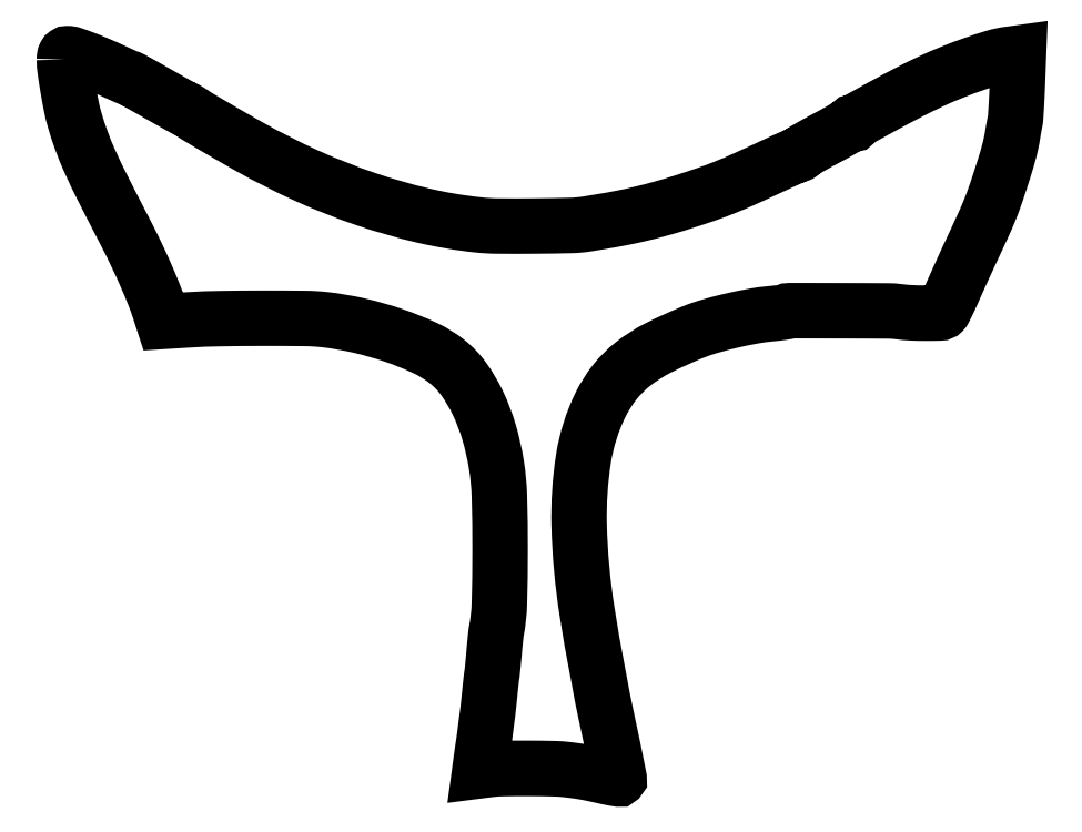
<metadata>
{"format":"dxf","ext":"dxf","renderer":"ezdxf+matplotlib","layout":"modelspace","background":"white","min_lineweight":24,"dpi":150}
</metadata>
<code>
0
SECTION
2
ENTITIES
0
POLYLINE
8
0
66
1
70
1
0
VERTEX
8
0
10
0.005895
20
336.2
42
0.03463
0
VERTEX
8
0
10
0.3549
20
331.4
42
0.007135
0
VERTEX
8
0
10
1.686
20
322.8
42
0.007864
0
VERTEX
8
0
10
3.312
20
314.1
42
0.02078
0
VERTEX
8
0
10
4.831
20
308
42
0.01725
0
VERTEX
8
0
10
8.074
20
298.2
42
0.01752
0
VERTEX
8
0
10
11.97
20
288.6
42
0.01134
0
VERTEX
8
0
10
17.81
20
276.4
42
0.002768
0
VERTEX
8
0
10
28
20
256.5
42
-0.007736
0
VERTEX
8
0
10
33.08
20
246.3
42
-0.008067
0
VERTEX
8
0
10
37.77
20
236.2
42
-0.008573
0
VERTEX
8
0
10
41.71
20
226.8
42
-0.01688
0
VERTEX
8
0
10
44.46
20
219.2
42
0
0
VERTEX
8
0
10
46.17
20
214
42
0
0
VERTEX
8
0
10
58.33
20
214.7
42
-0.01135
0
VERTEX
8
0
10
72.36
20
215.3
42
-0.003927
0
VERTEX
8
0
10
92.62
20
215.5
42
-0.003084
0
VERTEX
8
0
10
112.5
20
215.4
42
-0.02583
0
VERTEX
8
0
10
121.5
20
214.8
42
-0.02812
0
VERTEX
8
0
10
137.8
20
212
42
-0.02593
0
VERTEX
8
0
10
154.1
20
207.3
42
-0.02717
0
VERTEX
8
0
10
168.5
20
201.5
42
-0.05792
0
VERTEX
8
0
10
178.7
20
195.2
42
-0.07006
0
VERTEX
8
0
10
186.4
20
187.1
42
-0.0443
0
VERTEX
8
0
10
193
20
175.8
42
-0.03981
0
VERTEX
8
0
10
198.2
20
162.1
42
-0.03217
0
VERTEX
8
0
10
201.7
20
146.7
42
-0.03191
0
VERTEX
8
0
10
203
20
132.2
42
-0.007136
0
VERTEX
8
0
10
203.3
20
107.2
42
-0.006633
0
VERTEX
8
0
10
203
20
82.31
42
-0.04021
0
VERTEX
8
0
10
201.6
20
69.5
42
0.0186
0
VERTEX
8
0
10
201.4
20
68.27
42
0.00231
0
VERTEX
8
0
10
201.1
20
65.59
42
0.002723
0
VERTEX
8
0
10
200.8
20
62.4
42
0.002251
0
VERTEX
8
0
10
200.5
20
59
42
-0.001688
0
VERTEX
8
0
10
200.2
20
55.64
42
-0.002198
0
VERTEX
8
0
10
199.9
20
52.56
42
-0.001636
0
VERTEX
8
0
10
199.6
20
49.98
42
-0.02011
0
VERTEX
8
0
10
199.5
20
49
42
0.01638
0
VERTEX
8
0
10
199.3
20
48.06
42
0.001779
0
VERTEX
8
0
10
199.1
20
45.88
42
0.00218
0
VERTEX
8
0
10
198.8
20
43.29
42
0.001757
0
VERTEX
8
0
10
198.5
20
40.5
42
-0.001093
0
VERTEX
8
0
10
198.2
20
37.64
42
-0.001149
0
VERTEX
8
0
10
197.9
20
34.82
42
-0.001099
0
VERTEX
8
0
10
197.7
20
32.39
42
-0.005156
0
VERTEX
8
0
10
197.5
20
31
42
0.000904
0
VERTEX
8
0
10
197.3
20
29.68
42
0.000255
0
VERTEX
8
0
10
197.1
20
27.62
42
0.000257
0
VERTEX
8
0
10
196.8
20
25.29
42
0.000271
0
VERTEX
8
0
10
196.5
20
23
42
-0.001239
0
VERTEX
8
0
10
196.2
20
20.78
42
-0.001433
0
VERTEX
8
0
10
195.9
20
18.68
42
-0.001279
0
VERTEX
8
0
10
195.6
20
16.89
42
-0.008448
0
VERTEX
8
0
10
195.5
20
16
42
0.006791
0
VERTEX
8
0
10
195.4
20
15.12
42
0.001127
0
VERTEX
8
0
10
195.1
20
13.43
42
0.001237
0
VERTEX
8
0
10
194.8
20
11.45
42
0.001094
0
VERTEX
8
0
10
194.5
20
9.372
42
0
0
VERTEX
8
0
10
193.8
20
4.245
42
0
0
VERTEX
8
0
10
198.2
20
4.805
42
-0.02789
0
VERTEX
8
0
10
204.5
20
5.267
42
-0.004918
0
VERTEX
8
0
10
216.3
20
5.356
42
-0.005138
0
VERTEX
8
0
10
228.2
20
5.206
42
-0.02431
0
VERTEX
8
0
10
235
20
4.72
42
-0.00553
0
VERTEX
8
0
10
239.3
20
4.146
42
-0.009592
0
VERTEX
8
0
10
242.9
20
3.56
42
-0.008169
0
VERTEX
8
0
10
246.9
20
2.774
42
-0.002907
0
VERTEX
8
0
10
252.5
20
1.526
42
0.005533
0
VERTEX
8
0
10
254.8
20
1.022
42
0.008712
0
VERTEX
8
0
10
256.8
20
0.6469
42
0.003519
0
VERTEX
8
0
10
258.5
20
0.3703
42
0.2392
0
VERTEX
8
0
10
258.8
20
0.4586
42
0.2503
0
VERTEX
8
0
10
258.9
20
0.7502
42
0.00025
0
VERTEX
8
0
10
257.5
20
7.662
42
0.002282
0
VERTEX
8
0
10
255.9
20
15.41
42
0.001388
0
VERTEX
8
0
10
254
20
24.55
42
-0.01346
0
VERTEX
8
0
10
243.9
20
78.57
42
-0.03303
0
VERTEX
8
0
10
240.2
20
118.8
42
-0.04533
0
VERTEX
8
0
10
242.2
20
149.9
42
-0.07489
0
VERTEX
8
0
10
250.1
20
175
42
-0.05359
0
VERTEX
8
0
10
256.8
20
185.6
42
-0.05954
0
VERTEX
8
0
10
265.4
20
194.2
42
-0.04868
0
VERTEX
8
0
10
277.2
20
201.7
42
-0.02218
0
VERTEX
8
0
10
293.8
20
209.2
42
-0.02537
0
VERTEX
8
0
10
301.3
20
211.7
42
-0.01229
0
VERTEX
8
0
10
311
20
214.3
42
-0.01229
0
VERTEX
8
0
10
321.1
20
216.4
42
-0.02143
0
VERTEX
8
0
10
329.5
20
217.6
42
0.004505
0
VERTEX
8
0
10
332.2
20
217.8
42
0.006467
0
VERTEX
8
0
10
334.6
20
218.1
42
0.003688
0
VERTEX
8
0
10
336.7
20
218.4
42
0.09544
0
VERTEX
8
0
10
337.2
20
218.6
42
-0.1348
0
VERTEX
8
0
10
338.6
20
219
42
-0.000247
0
VERTEX
8
0
10
362.1
20
219
42
-0.000921
0
VERTEX
8
0
10
384.2
20
218.9
42
-0.0312
0
VERTEX
8
0
10
389.5
20
218.5
42
0.02085
0
VERTEX
8
0
10
395.1
20
218
42
0.01202
0
VERTEX
8
0
10
401.9
20
217.9
42
0.00544
0
VERTEX
8
0
10
408.5
20
217.9
42
0.1965
0
VERTEX
8
0
10
409.9
20
218.5
42
0.07487
0
VERTEX
8
0
10
410.4
20
219.3
42
0.003956
0
VERTEX
8
0
10
411.7
20
221.9
42
0.006155
0
VERTEX
8
0
10
413.2
20
225
42
0.004435
0
VERTEX
8
0
10
414.8
20
228.5
42
-0.001834
0
VERTEX
8
0
10
416.6
20
232.6
42
-0.001068
0
VERTEX
8
0
10
418.9
20
237.5
42
-0.001067
0
VERTEX
8
0
10
421.1
20
242.4
42
-0.001804
0
VERTEX
8
0
10
423
20
246.5
42
0.001936
0
VERTEX
8
0
10
428.5
20
258.4
42
0.009118
0
VERTEX
8
0
10
431.5
20
265.3
42
0.01282
0
VERTEX
8
0
10
433.8
20
271.1
42
0.006745
0
VERTEX
8
0
10
436.3
20
278.5
42
0.003168
0
VERTEX
8
0
10
438.9
20
286.7
42
0.009066
0
VERTEX
8
0
10
440.6
20
292.4
42
0.0125
0
VERTEX
8
0
10
441.7
20
297
42
0.01495
0
VERTEX
8
0
10
442.6
20
301.4
42
-0.003097
0
VERTEX
8
0
10
442.8
20
303
42
-0.002661
0
VERTEX
8
0
10
443.1
20
304.7
42
-0.00268
0
VERTEX
8
0
10
443.4
20
306.3
42
-0.007707
0
VERTEX
8
0
10
443.6
20
307.4
42
0.03756
0
VERTEX
8
0
10
443.9
20
308.8
42
0.002211
0
VERTEX
8
0
10
444.2
20
313.3
42
0.00333
0
VERTEX
8
0
10
444.4
20
318.5
42
0.002446
0
VERTEX
8
0
10
444.7
20
324.4
42
0
0
VERTEX
8
0
10
445.3
20
339.3
42
0
0
VERTEX
8
0
10
440.5
20
338.7
42
0.03917
0
VERTEX
8
0
10
434
20
337.3
42
0.0111
0
VERTEX
8
0
10
424.3
20
334.1
42
0.01139
0
VERTEX
8
0
10
413.8
20
330.1
42
0.01426
0
VERTEX
8
0
10
404.2
20
325.9
42
0.009514
0
VERTEX
8
0
10
394.1
20
320.9
42
0.005622
0
VERTEX
8
0
10
382.2
20
314.6
42
0.001943
0
VERTEX
8
0
10
370.5
20
308.2
42
0.1154
0
VERTEX
8
0
10
368.8
20
306.6
42
-0.03361
0
VERTEX
8
0
10
368.5
20
306.2
42
-0.1888
0
VERTEX
8
0
10
368.2
20
306.1
42
-0.3424
0
VERTEX
8
0
10
368.1
20
306.2
42
-0.07691
0
VERTEX
8
0
10
368
20
306.5
42
0.08389
0
VERTEX
8
0
10
367.9
20
306.8
42
0.3417
0
VERTEX
8
0
10
367.8
20
306.9
42
0.183
0
VERTEX
8
0
10
367.5
20
306.8
42
0.03503
0
VERTEX
8
0
10
367.2
20
306.4
42
-0.1074
0
VERTEX
8
0
10
366.6
20
305.8
42
-0.003608
0
VERTEX
8
0
10
363.5
20
303.9
42
-0.00668
0
VERTEX
8
0
10
359.8
20
301.8
42
-0.004589
0
VERTEX
8
0
10
355.5
20
299.5
42
0.003826
0
VERTEX
8
0
10
351.2
20
297.2
42
0.005694
0
VERTEX
8
0
10
347.6
20
295.1
42
0.00267
0
VERTEX
8
0
10
344.5
20
293.3
42
0.1101
0
VERTEX
8
0
10
343.9
20
292.7
42
-0.04543
0
VERTEX
8
0
10
343.6
20
292.4
42
-0.04694
0
VERTEX
8
0
10
343.3
20
292.1
42
-0.05155
0
VERTEX
8
0
10
342.9
20
291.9
42
-0.1204
0
VERTEX
8
0
10
342.7
20
291.9
42
0.1221
0
VERTEX
8
0
10
342.2
20
291.8
42
0.001245
0
VERTEX
8
0
10
339.2
20
290.5
42
0.003938
0
VERTEX
8
0
10
335.7
20
289
42
0.002535
0
VERTEX
8
0
10
331.8
20
287.1
42
-0.003114
0
VERTEX
8
0
10
317.9
20
280.7
42
-0.01027
0
VERTEX
8
0
10
308.6
20
276.7
42
-0.01245
0
VERTEX
8
0
10
300.2
20
273.6
42
-0.006505
0
VERTEX
8
0
10
289.5
20
270
42
-0.008226
0
VERTEX
8
0
10
279.3
20
266.9
42
-0.009967
0
VERTEX
8
0
10
269.7
20
264.4
42
-0.01012
0
VERTEX
8
0
10
260.1
20
262.3
42
-0.008987
0
VERTEX
8
0
10
250
20
260.5
42
0.000743
0
VERTEX
8
0
10
248.8
20
260.3
42
0.000329
0
VERTEX
8
0
10
247.2
20
260
42
0.000326
0
VERTEX
8
0
10
245.5
20
259.7
42
0.000439
0
VERTEX
8
0
10
244
20
259.5
42
-0.03601
0
VERTEX
8
0
10
236.7
20
258.8
42
-0.003671
0
VERTEX
8
0
10
219.4
20
258.5
42
-0.004326
0
VERTEX
8
0
10
202.1
20
258.5
42
-0.02477
0
VERTEX
8
0
10
193
20
259.1
42
-0.03068
0
VERTEX
8
0
10
167.4
20
263.4
42
-0.02475
0
VERTEX
8
0
10
140.5
20
271.2
42
-0.02367
0
VERTEX
8
0
10
113.3
20
281.9
42
-0.02206
0
VERTEX
8
0
10
86.5
20
295.5
42
-0.002479
0
VERTEX
8
0
10
78.54
20
300
42
-0.002149
0
VERTEX
8
0
10
70.23
20
304.8
42
-0.00161
0
VERTEX
8
0
10
62.84
20
309.2
42
-0.01585
0
VERTEX
8
0
10
59.79
20
311.1
42
0.006002
0
VERTEX
8
0
10
58.73
20
311.9
42
0.008713
0
VERTEX
8
0
10
57.77
20
312.5
42
0.005037
0
VERTEX
8
0
10
56.95
20
312.9
42
0.1312
0
VERTEX
8
0
10
56.71
20
313
42
-0.1268
0
VERTEX
8
0
10
56.43
20
313.1
42
-0.000319
0
VERTEX
8
0
10
52.84
20
315.1
42
-0.001984
0
VERTEX
8
0
10
48.8
20
317.3
42
-0.001231
0
VERTEX
8
0
10
44.07
20
320
42
0.001004
0
VERTEX
8
0
10
39.35
20
322.7
42
0.001628
0
VERTEX
8
0
10
35.32
20
324.9
42
0.000215
0
VERTEX
8
0
10
31.73
20
326.9
42
0.1275
0
VERTEX
8
0
10
31.5
20
327
42
-0.1049
0
VERTEX
8
0
10
31.27
20
327
42
-0.000413
0
VERTEX
8
0
10
28.84
20
328.1
42
-0.002079
0
VERTEX
8
0
10
26.07
20
329.4
42
-0.001304
0
VERTEX
8
0
10
22.85
20
330.9
42
0.007569
0
VERTEX
8
0
10
15.83
20
334
42
0.009882
0
VERTEX
8
0
10
9.305
20
336.6
42
0.007874
0
VERTEX
8
0
10
3.808
20
338.6
42
0.08321
0
VERTEX
8
0
10
1.462
20
339
42
0.1535
0
VERTEX
8
0
10
0.8497
20
338.8
42
0.1192
0
VERTEX
8
0
10
0.384
20
338.3
42
0.08283
0
VERTEX
8
0
10
0.09623
20
337.4
42
0.03969
0
SEQEND
0
ENDSEC
0
EOF

</code>
